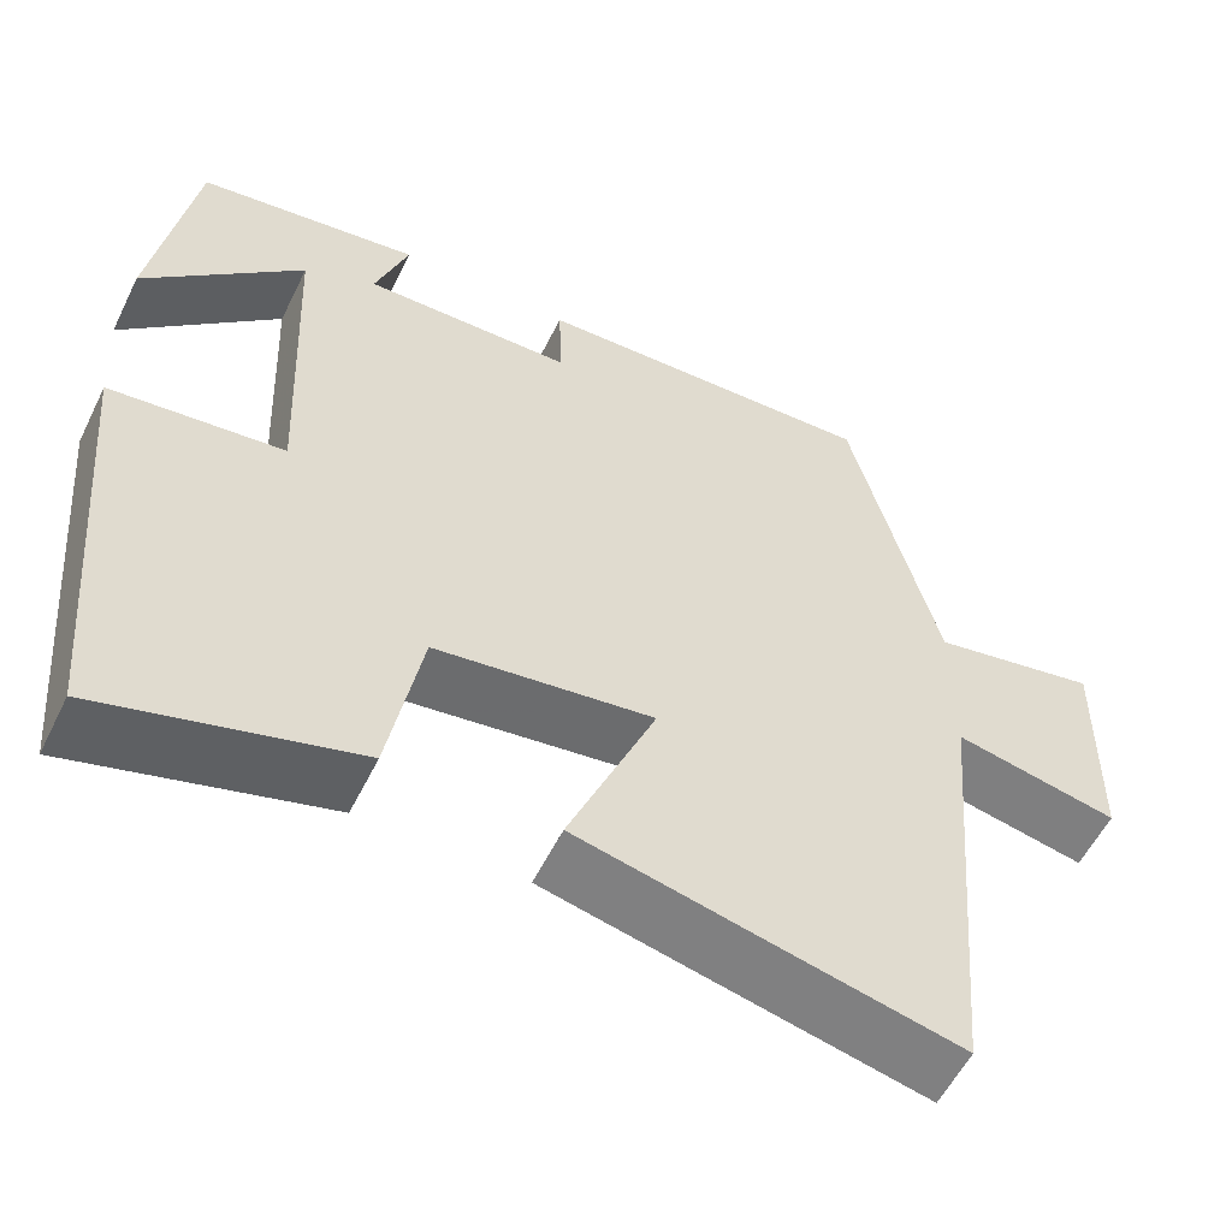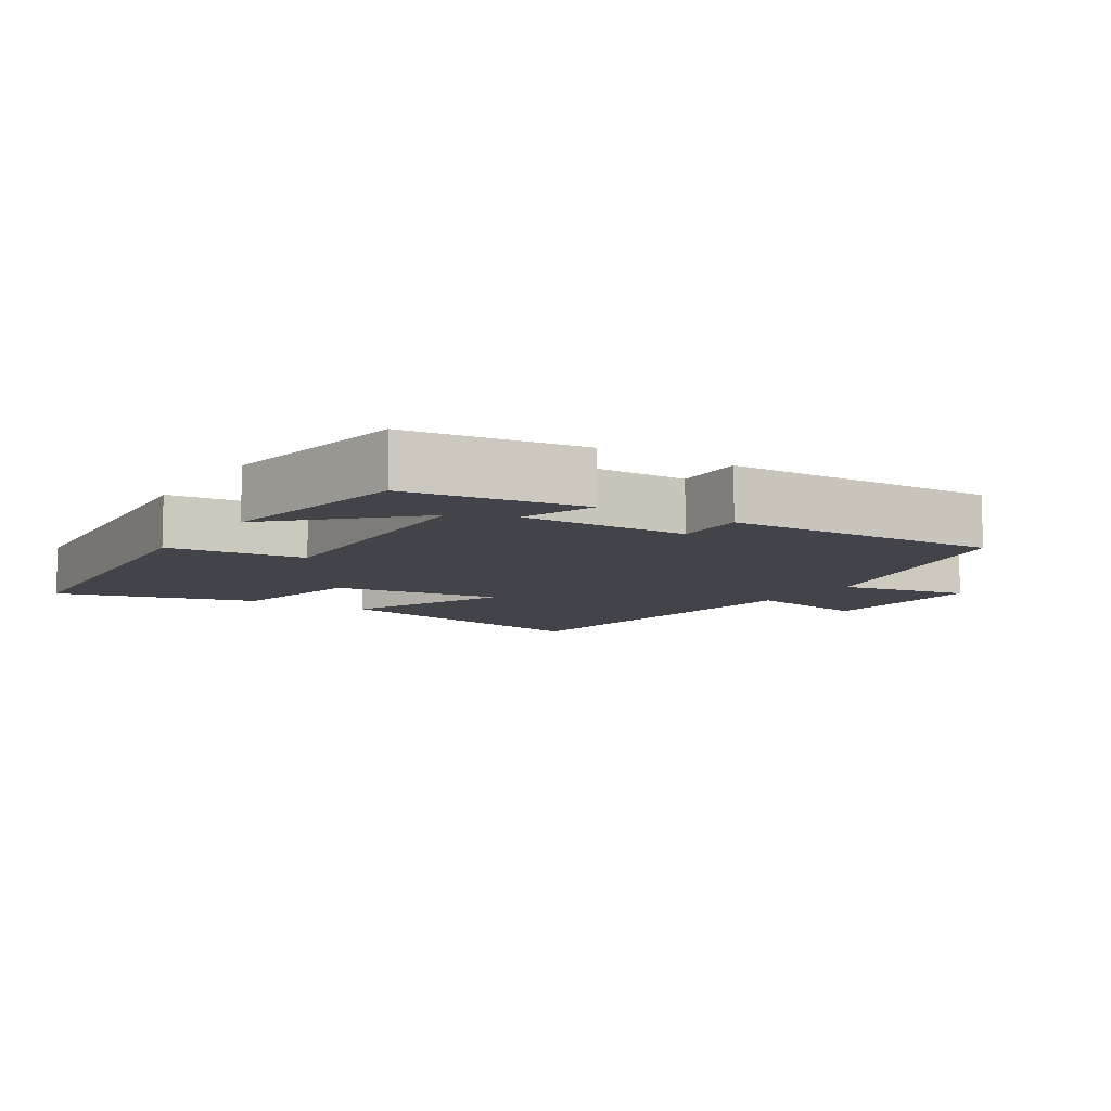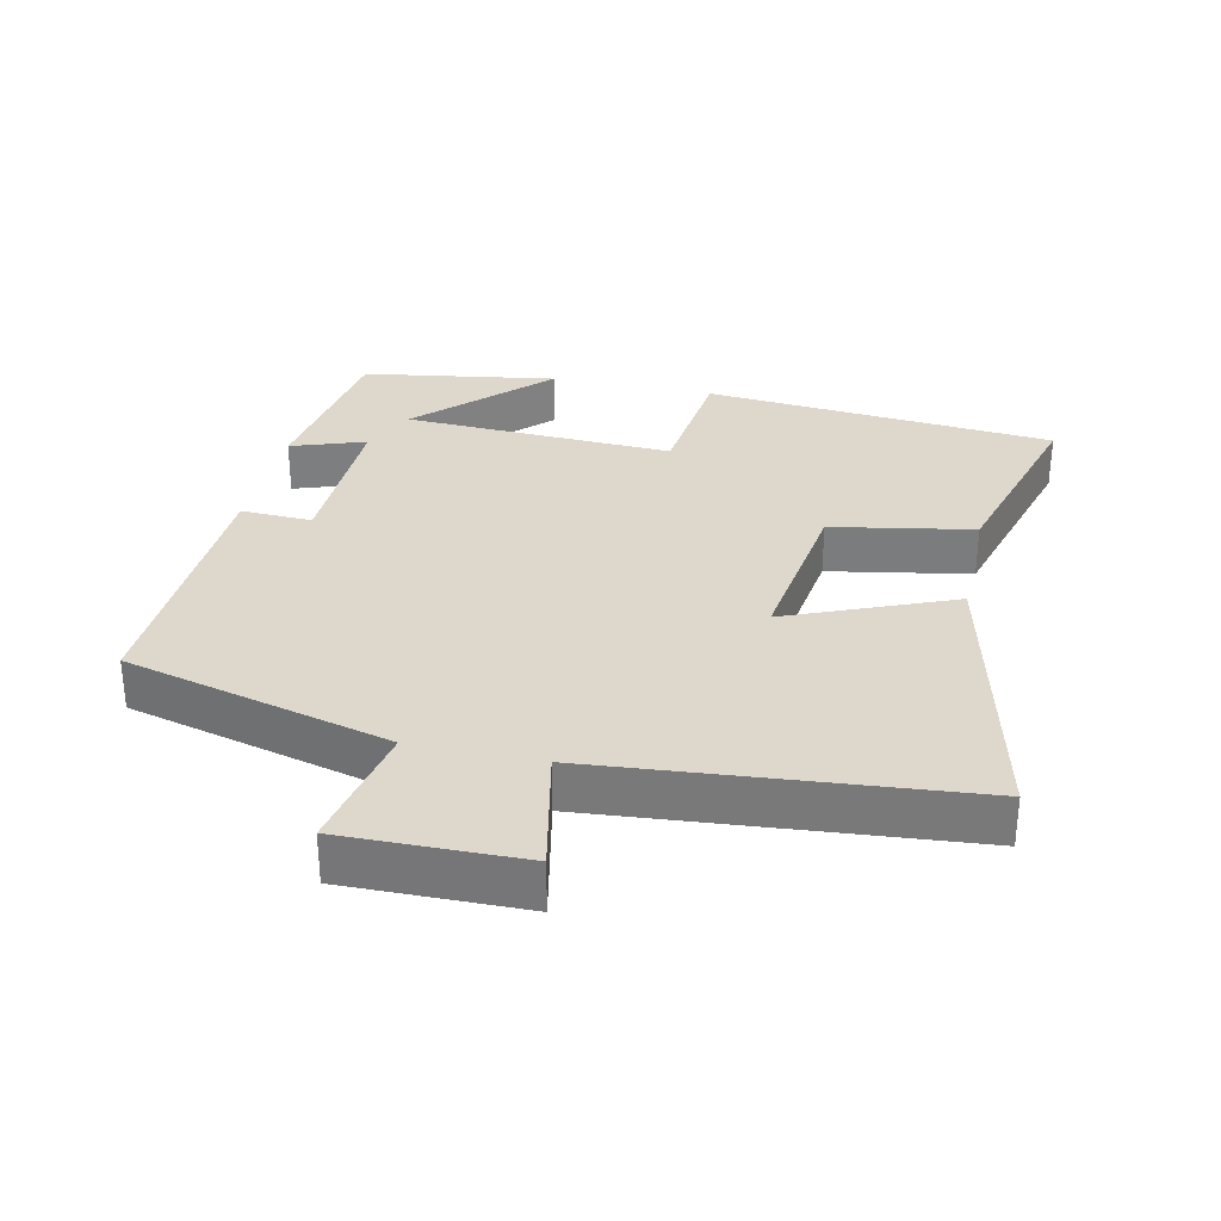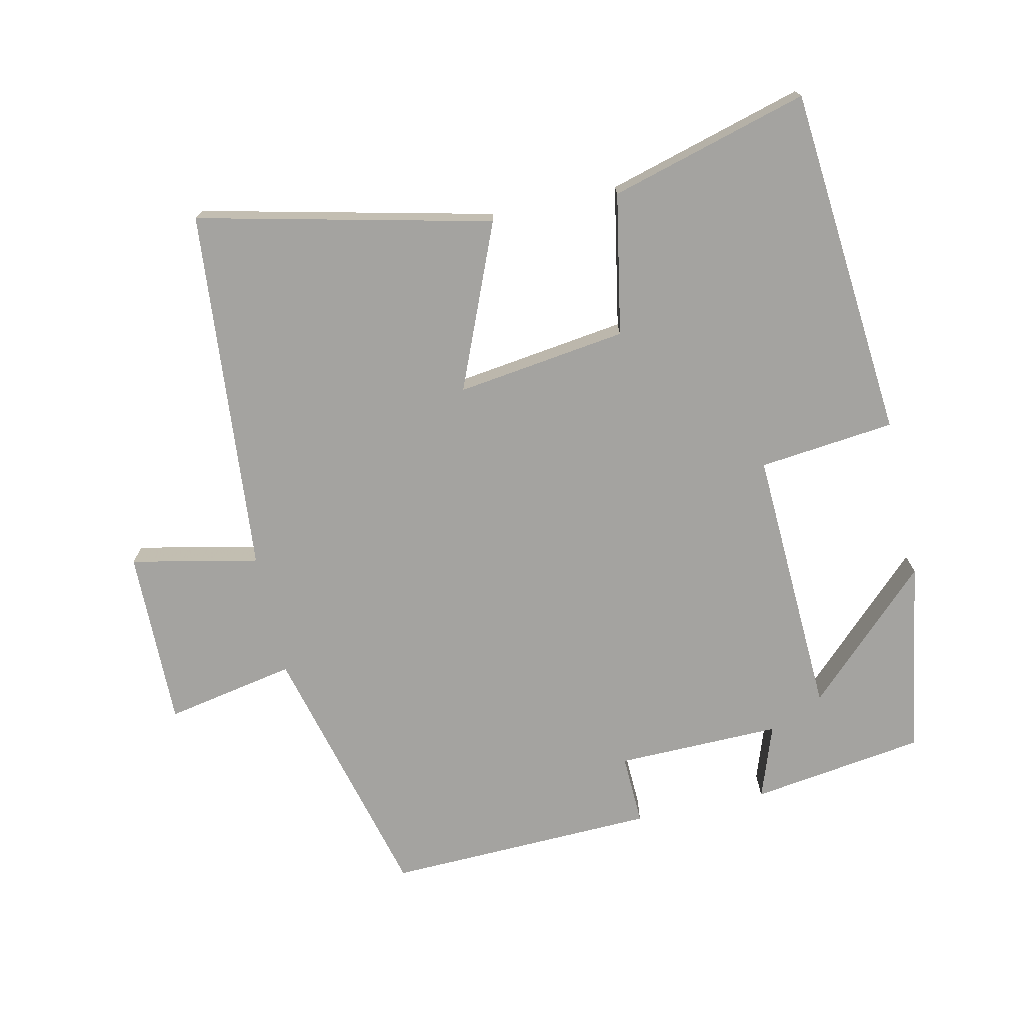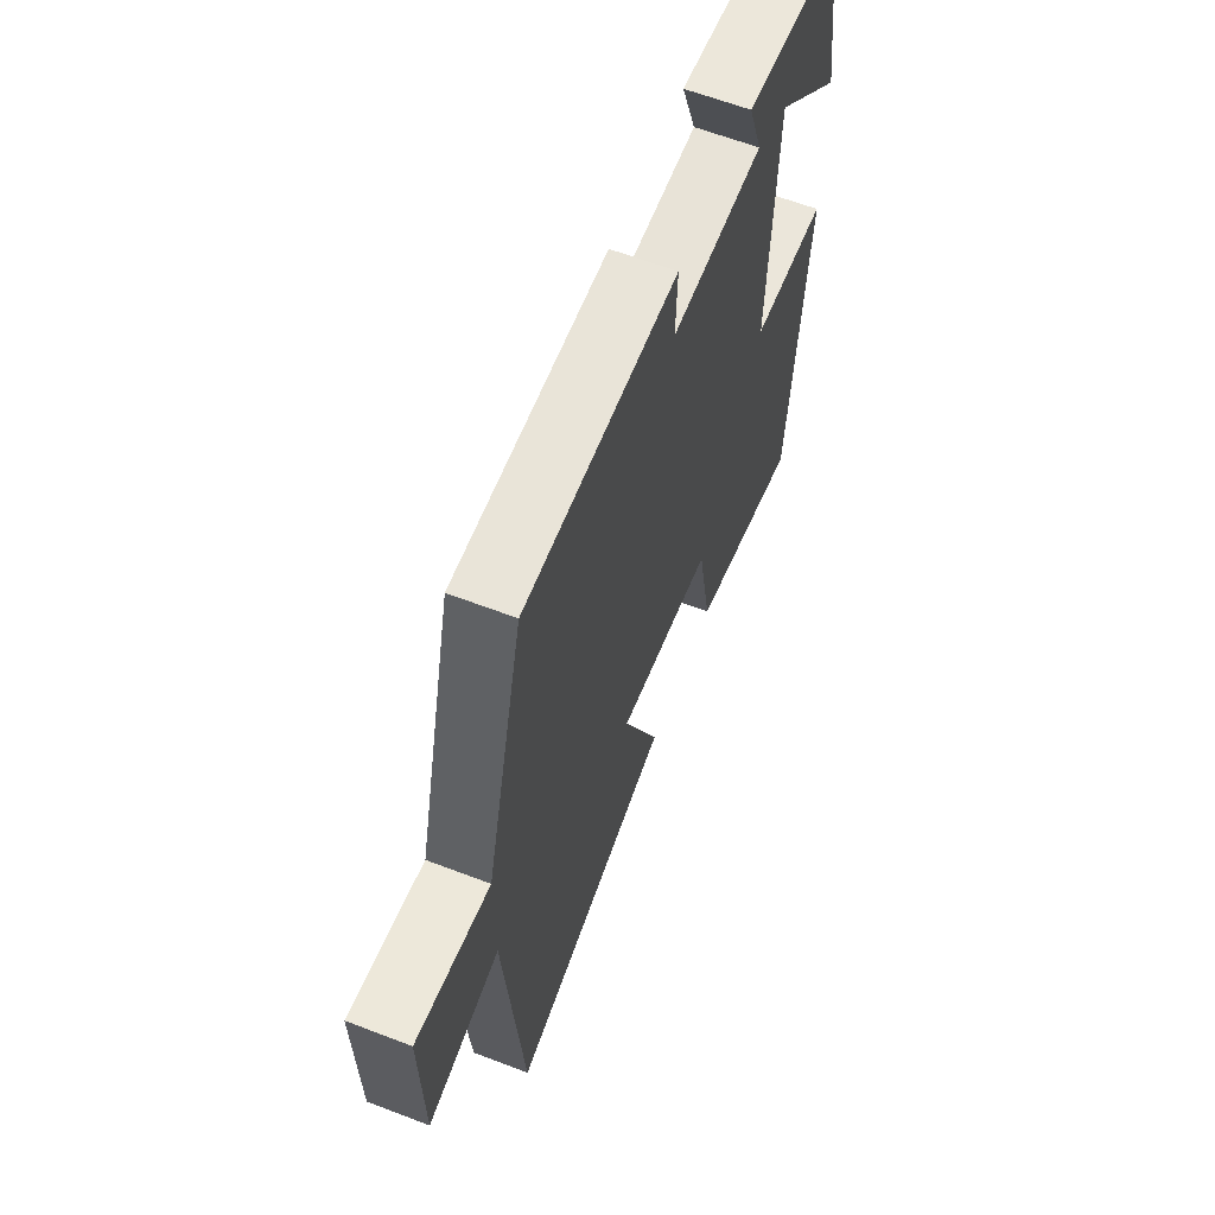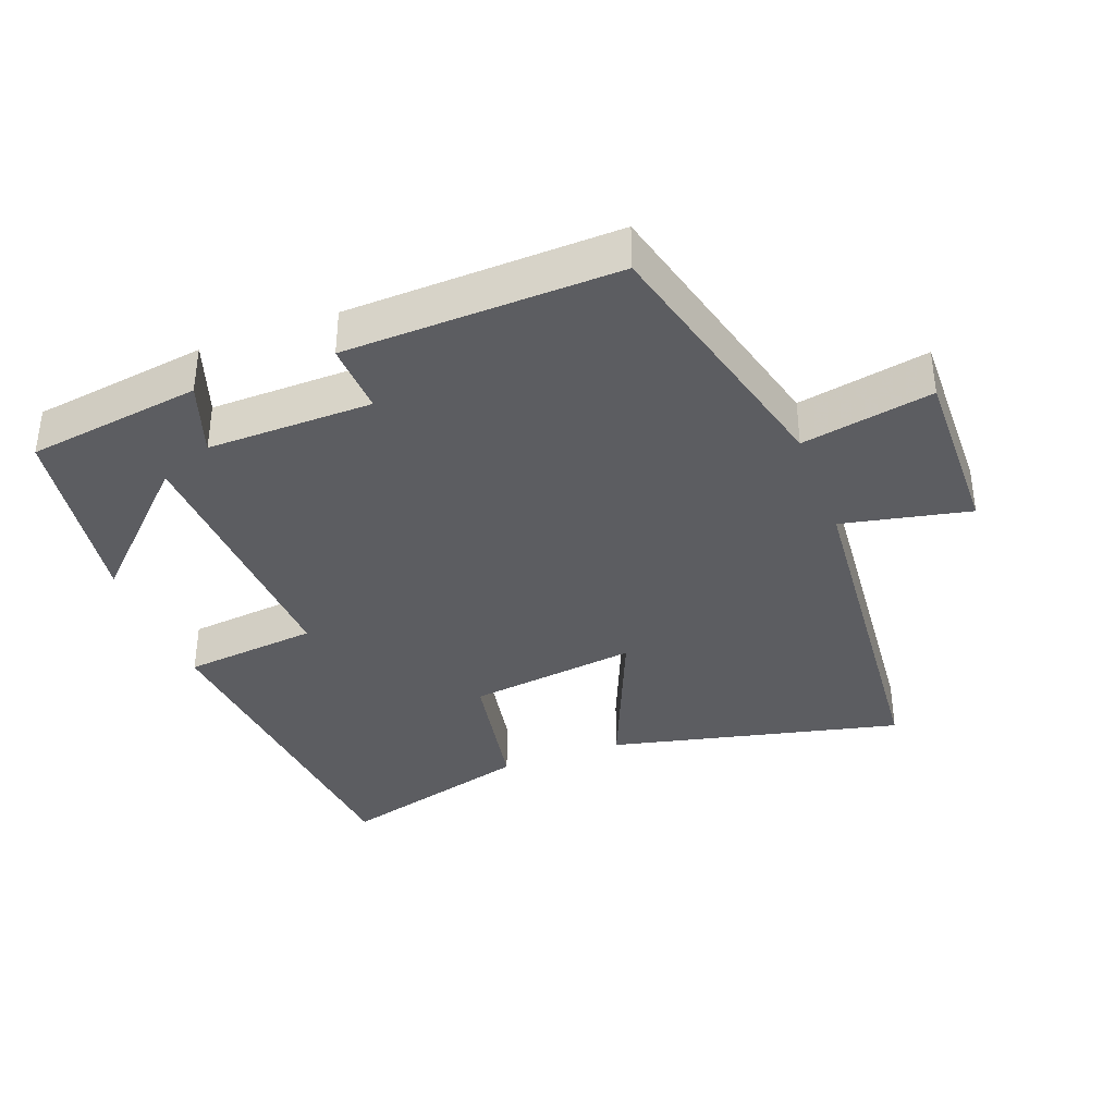
<metadata>
{"format":"obj","ext":"obj","renderer":"f3d","projection":"perspective","resolution":1024,"background":"white","views":[{"elev":-56.5,"azim":-26.1,"up":"+Z"},{"elev":-8.5,"azim":-32.9,"up":"+Y"},{"elev":31.1,"azim":102.4,"up":"+Y"},{"elev":-72.8,"azim":-167.6,"up":"+Y"},{"elev":62.8,"azim":111.2,"up":"+Z"},{"elev":-36.7,"azim":20.6,"up":"+Y"}]}
</metadata>
<code>
v -0.454 0.07 -0.582
v -0.5 0.07 -0.066
v -0.301 0.07 -0.044
v -0.319 0.07 0.354
v -0.5 0.07 0.176
v -0.454 0.07 0.463
v -0.198 0.07 0.5
v -0.236 0.07 0.391
v 0.006 0.07 0.395
v 0.002 0.07 0.5
v 0.4 0.07 0.513
v 0.5 0.07 0.124
v 0.691 0.07 0.161
v 0.687 0.07 -0.101
v 0.5 0.07 -0.062
v 0.453 0.07 -0.599
v 0.024 0.07 -0.5
v 0.124 0.07 -0.259
v -0.126 0.07 -0.293
v -0.164 0.07 -0.5
v -0.454 0 -0.582
v -0.5 0 -0.066
v -0.301 0 -0.044
v -0.319 0 0.354
v -0.5 0 0.176
v -0.454 0 0.463
v -0.198 0 0.5
v -0.236 0 0.391
v 0.006 0 0.395
v 0.002 0 0.5
v 0.4 0 0.513
v 0.5 0 0.124
v 0.691 0 0.161
v 0.687 0 -0.101
v 0.5 0 -0.062
v 0.453 0 -0.599
v 0.024 0 -0.5
v 0.124 0 -0.259
v -0.126 0 -0.293
v -0.164 0 -0.5
f 1 2 3
f 20 1 3
f 19 20 3
f 18 19 3 4
f 15 16 17 18
f 15 18 4
f 12 13 14 15
f 11 12 15
f 10 11 15
f 9 10 15
f 8 9 15 4
f 7 8 4
f 4 5 6 7
f 23 22 21
f 23 21 40
f 23 40 39
f 24 23 39 38
f 38 37 36 35
f 24 38 35
f 35 34 33 32
f 35 32 31
f 35 31 30
f 35 30 29
f 24 35 29 28
f 24 28 27
f 27 26 25 24
f 1 21 22 2
f 2 22 23 3
f 3 23 24 4
f 4 24 25 5
f 5 25 26 6
f 6 26 27 7
f 7 27 28 8
f 8 28 29 9
f 9 29 30 10
f 10 30 31 11
f 11 31 32 12
f 12 32 33 13
f 13 33 34 14
f 14 34 35 15
f 15 35 36 16
f 16 36 37 17
f 17 37 38 18
f 18 38 39 19
f 19 39 40 20
f 20 40 21 1

</code>
